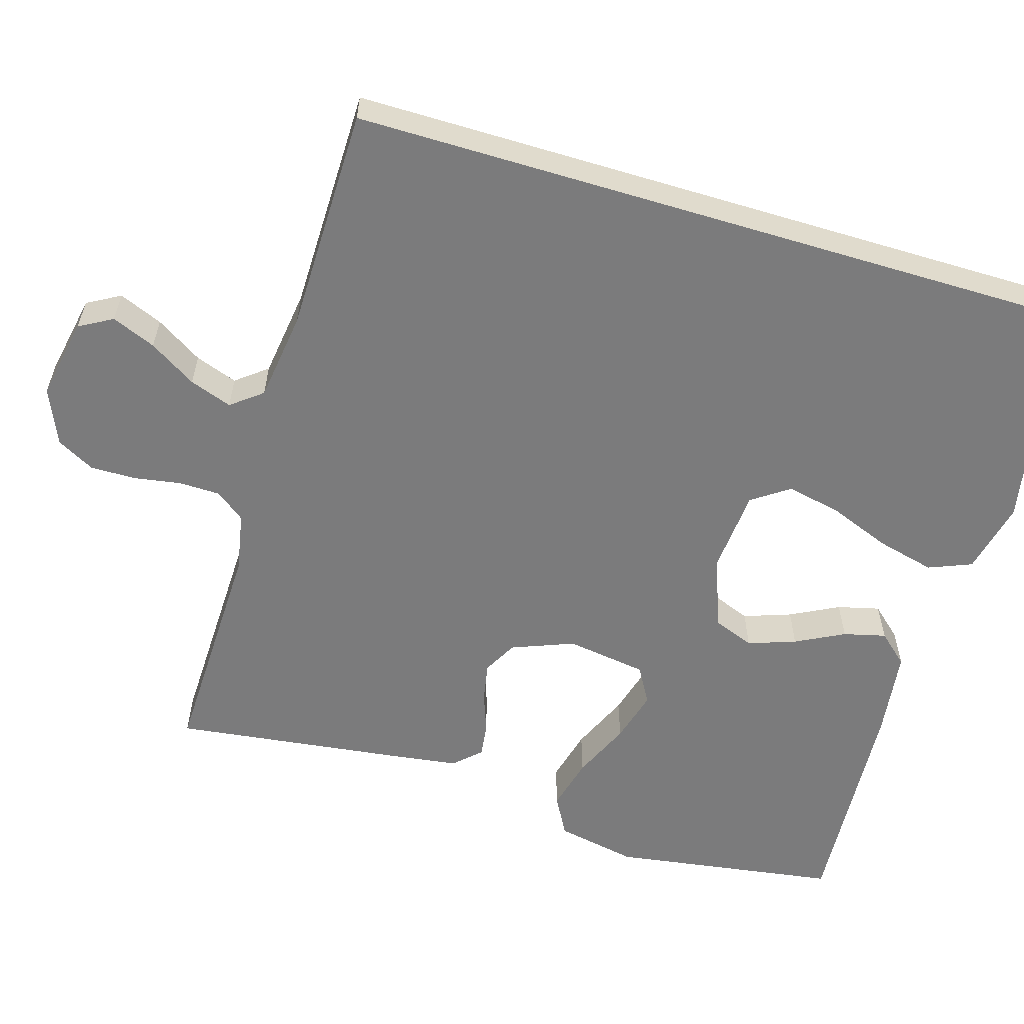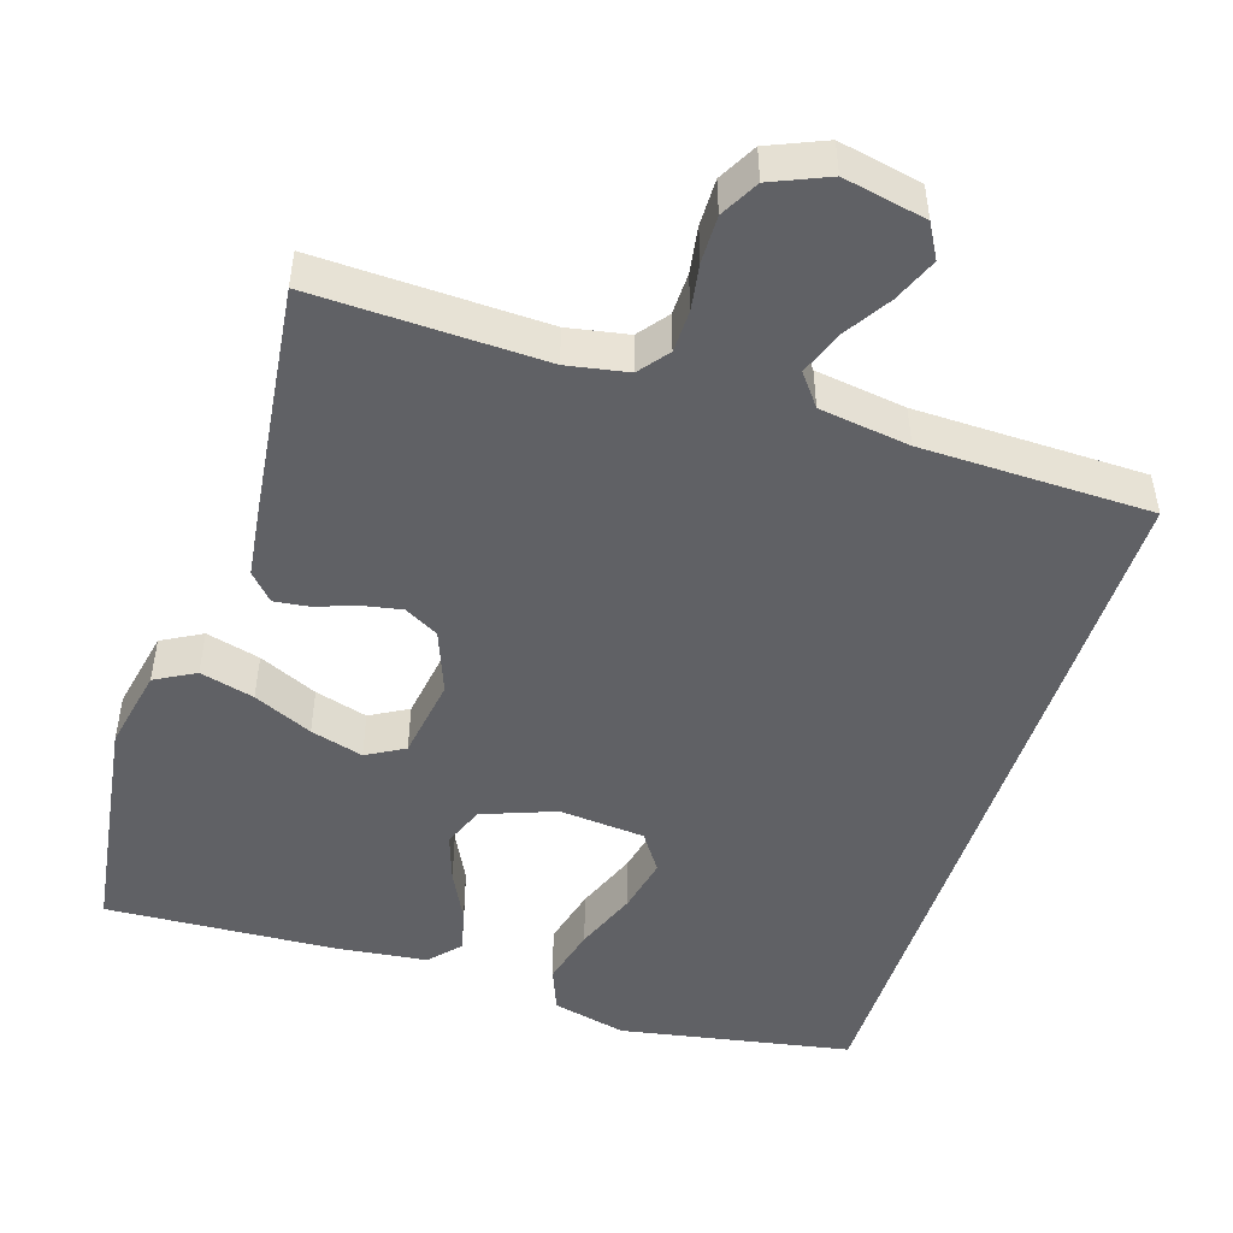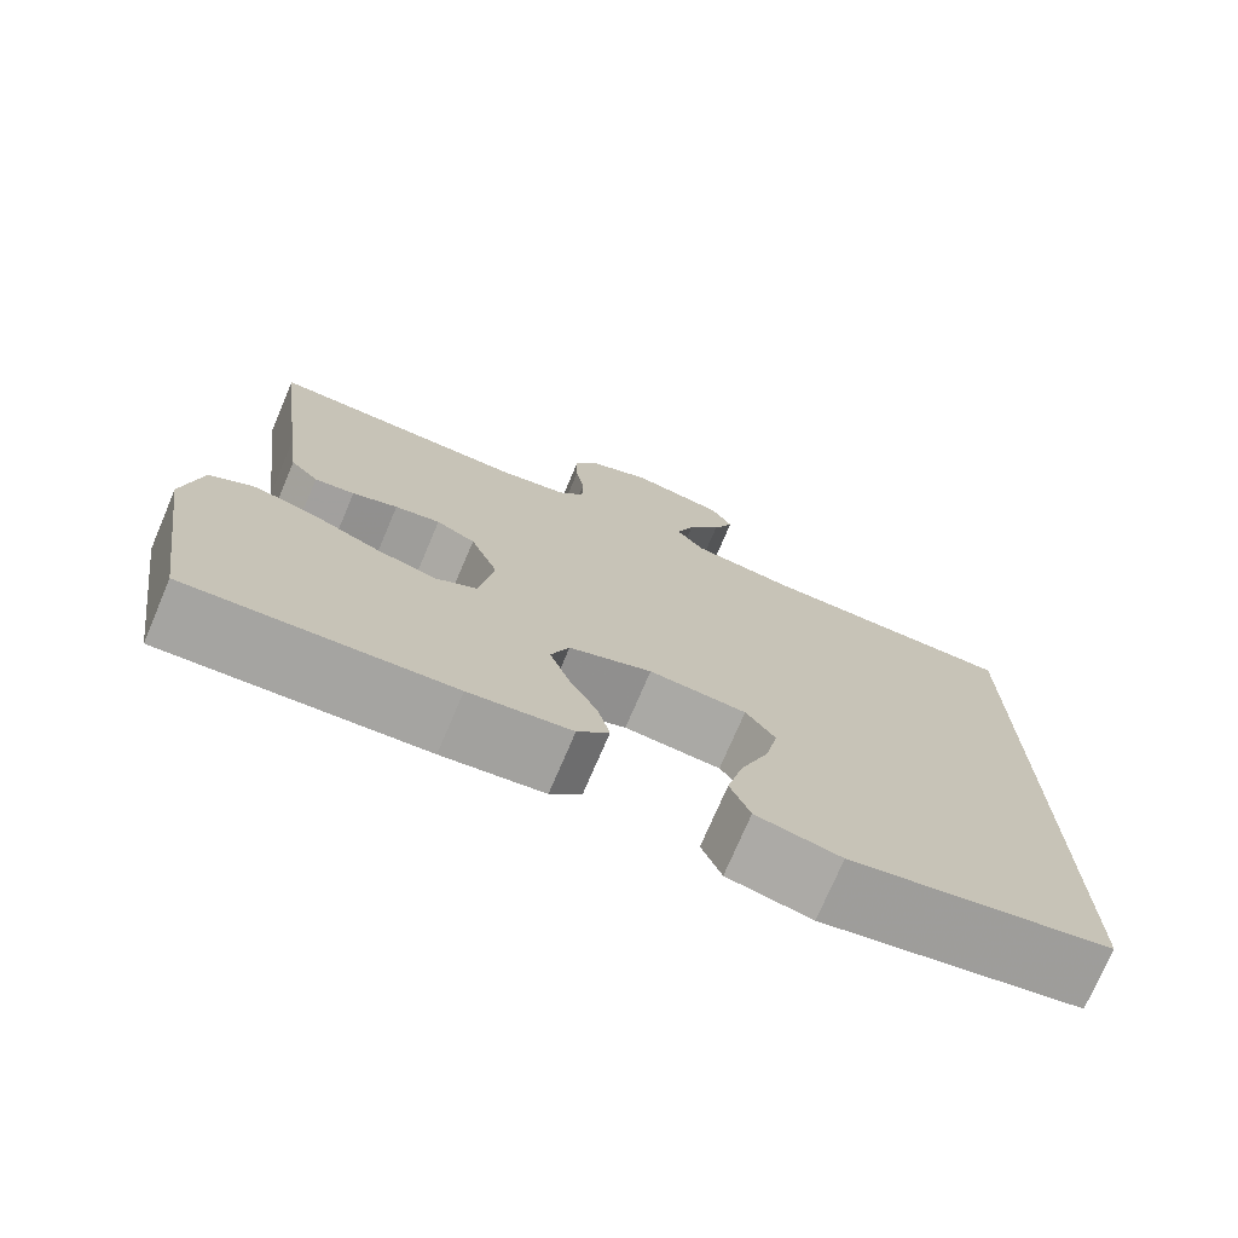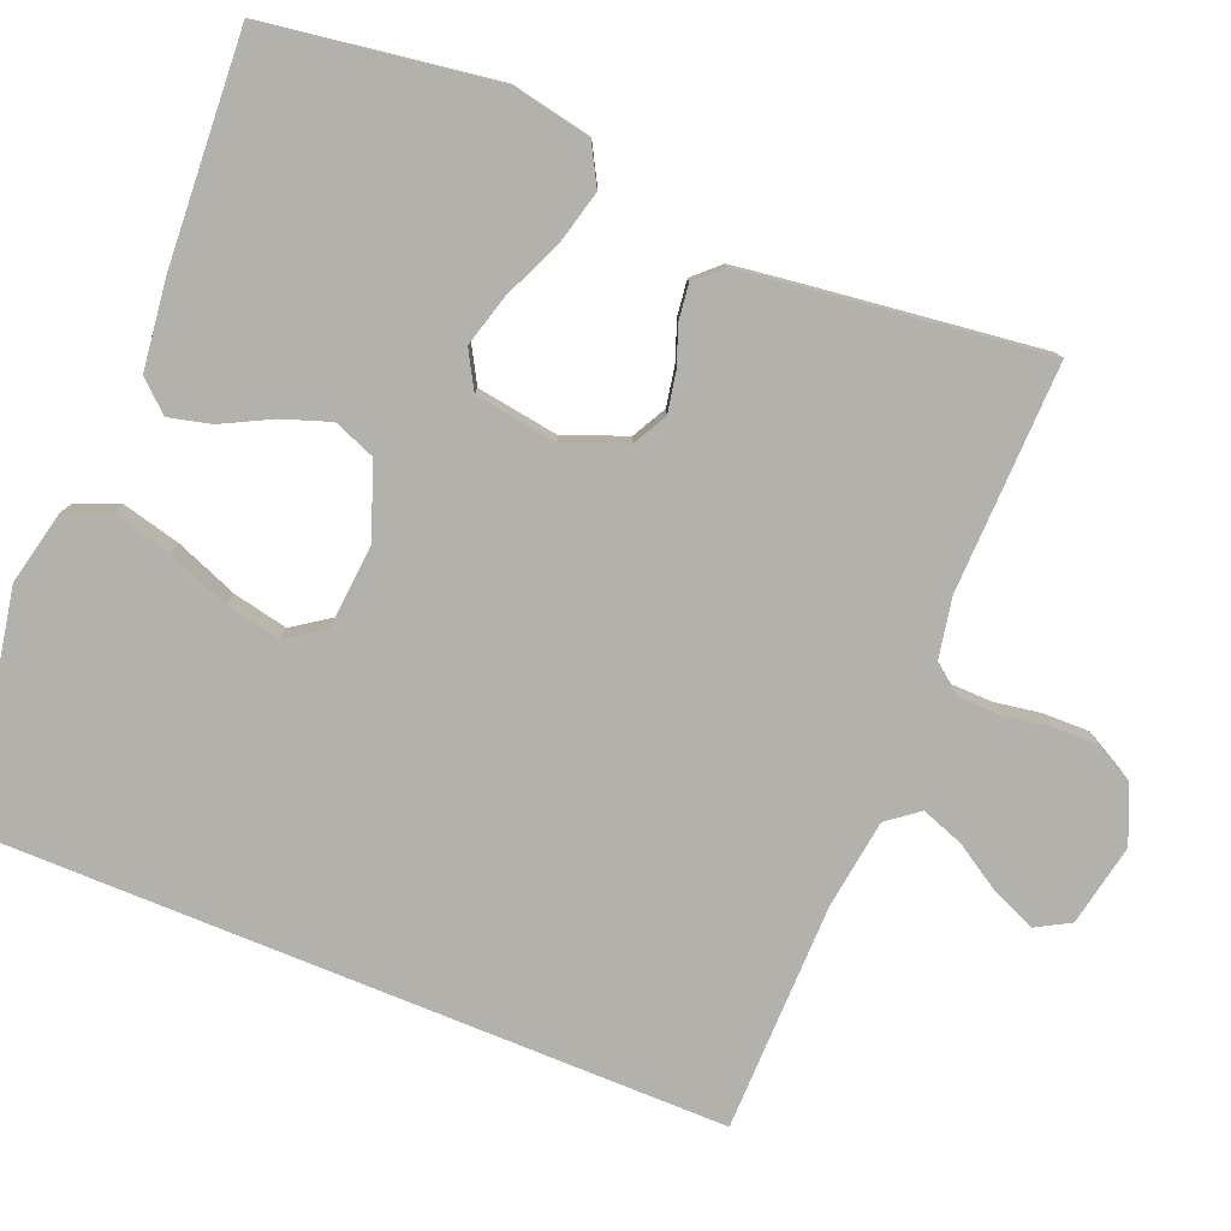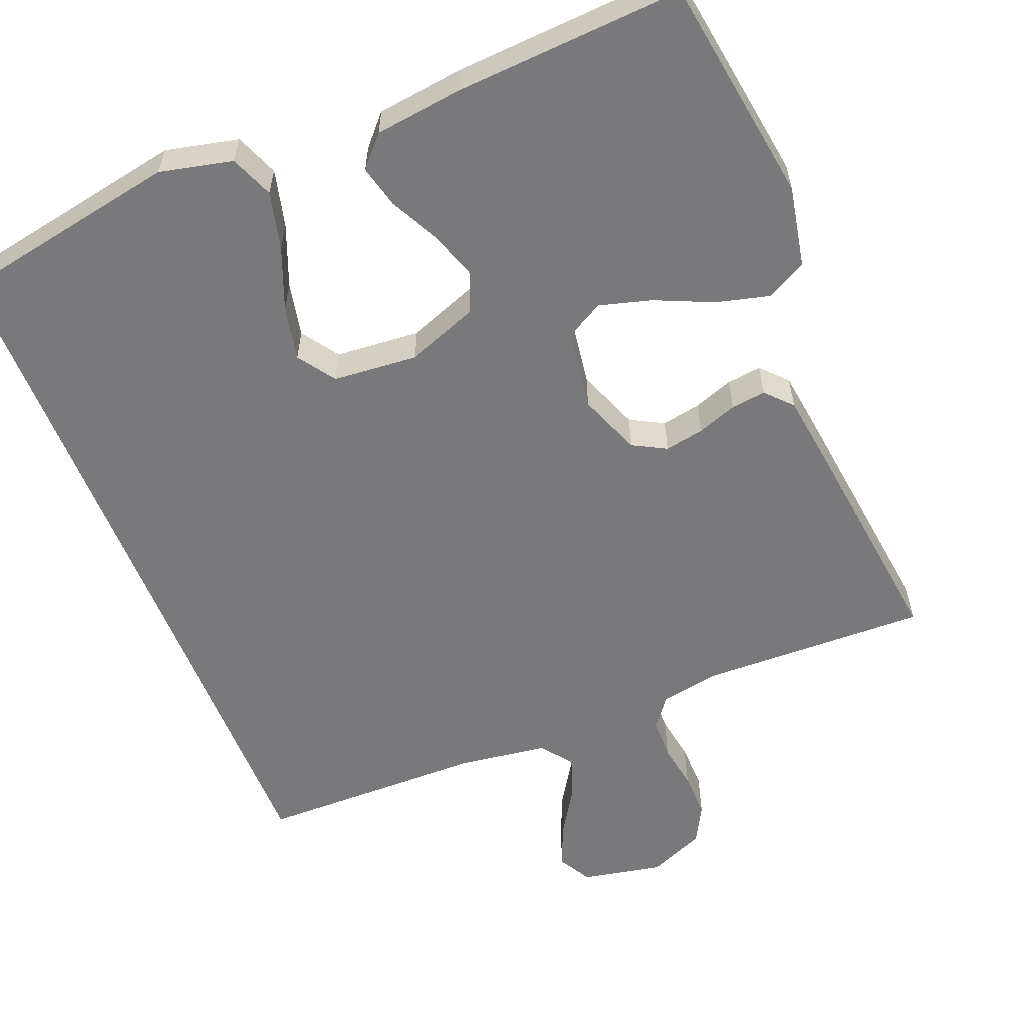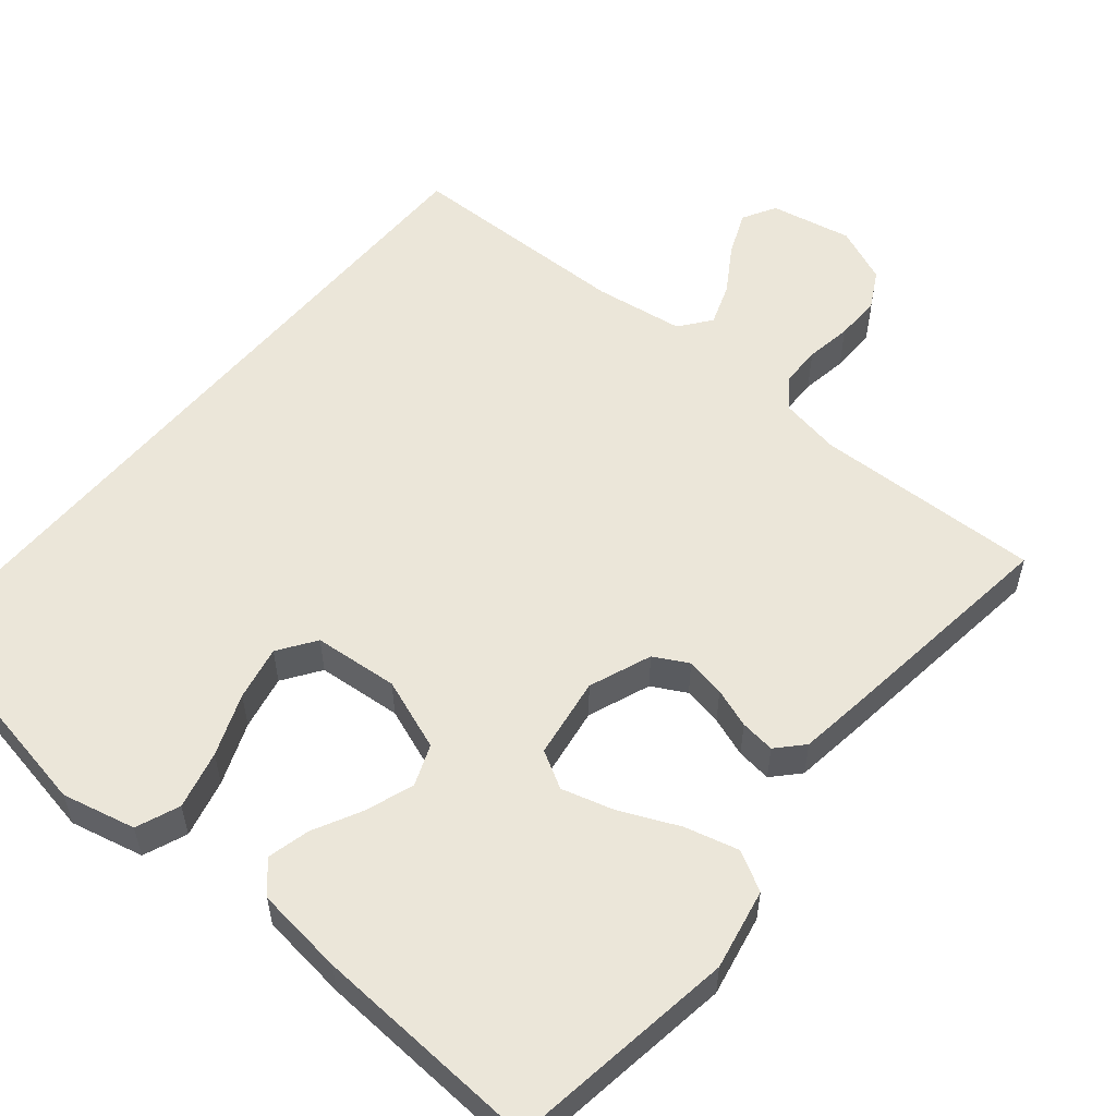
<metadata>
{"format":"obj","ext":"obj","renderer":"f3d","projection":"perspective","resolution":1024,"background":"white","views":[{"elev":-58.5,"azim":73.2,"up":"+Y"},{"elev":-48.9,"azim":-18.0,"up":"+Y"},{"elev":-74.4,"azim":-23.1,"up":"+Z"},{"elev":-79.0,"azim":-112.3,"up":"+Y"},{"elev":-57.9,"azim":-158.3,"up":"+Y"},{"elev":55.2,"azim":-140.5,"up":"+Y"}]}
</metadata>
<code>
v 0.5 0.07 0.505
v 0.5 0.07 -0.464
v 0.2 0.07 -0.521
v 0.103 0.07 -0.499
v 0.08 0.07 -0.442
v 0.099 0.07 -0.365
v 0.131 0.07 -0.283
v 0.146 0.07 -0.211
v 0.112 0.07 -0.162
v 0 0.07 -0.153
v -0.095 0.07 -0.189
v -0.116 0.07 -0.243
v -0.094 0.07 -0.306
v -0.061 0.07 -0.37
v -0.047 0.07 -0.426
v -0.083 0.07 -0.466
v -0.2 0.07 -0.481
v -0.5 0.07 -0.5
v -0.545 0.07 -0.2
v -0.524 0.07 -0.093
v -0.472 0.07 -0.064
v -0.401 0.07 -0.082
v -0.324 0.07 -0.116
v -0.255 0.07 -0.135
v -0.206 0.07 -0.107
v -0.19 0.07 0
v -0.222 0.07 0.082
v -0.267 0.07 0.106
v -0.319 0.07 0.096
v -0.371 0.07 0.077
v -0.417 0.07 0.071
v -0.449 0.07 0.105
v -0.462 0.07 0.2
v -0.5 0.07 0.5
v -0.2 0.07 0.493
v -0.121 0.07 0.508
v -0.091 0.07 0.547
v -0.09 0.07 0.602
v -0.1 0.07 0.663
v -0.101 0.07 0.724
v -0.074 0.07 0.774
v 0 0.07 0.806
v 0.108 0.07 0.785
v 0.133 0.07 0.741
v 0.109 0.07 0.683
v 0.07 0.07 0.621
v 0.05 0.07 0.565
v 0.082 0.07 0.524
v 0.2 0.07 0.508
v 0.5 0 0.505
v 0.5 0 -0.464
v 0.2 0 -0.521
v 0.103 0 -0.499
v 0.08 0 -0.442
v 0.099 0 -0.365
v 0.131 0 -0.283
v 0.146 0 -0.211
v 0.112 0 -0.162
v 0 0 -0.153
v -0.095 0 -0.189
v -0.116 0 -0.243
v -0.094 0 -0.306
v -0.061 0 -0.37
v -0.047 0 -0.426
v -0.083 0 -0.466
v -0.2 0 -0.481
v -0.5 0 -0.5
v -0.545 0 -0.2
v -0.524 0 -0.093
v -0.472 0 -0.064
v -0.401 0 -0.082
v -0.324 0 -0.116
v -0.255 0 -0.135
v -0.206 0 -0.107
v -0.19 0 0
v -0.222 0 0.082
v -0.267 0 0.106
v -0.319 0 0.096
v -0.371 0 0.077
v -0.417 0 0.071
v -0.449 0 0.105
v -0.462 0 0.2
v -0.5 0 0.5
v -0.2 0 0.493
v -0.121 0 0.508
v -0.091 0 0.547
v -0.09 0 0.602
v -0.1 0 0.663
v -0.101 0 0.724
v -0.074 0 0.774
v 0 0 0.806
v 0.108 0 0.785
v 0.133 0 0.741
v 0.109 0 0.683
v 0.07 0 0.621
v 0.05 0 0.565
v 0.082 0 0.524
v 0.2 0 0.508
f 43 44 45 46
f 43 46 47
f 42 43 47
f 41 42 47
f 38 39 40 41
f 37 38 41 47
f 36 37 47 48
f 32 33 34 35
f 29 30 31 32
f 28 29 32 35
f 27 28 35 36
f 20 21 22 23
f 20 23 24
f 19 20 24
f 18 19 24
f 17 18 24 25
f 13 14 15 16
f 12 13 16 17
f 4 5 6 7
f 4 7 8
f 3 4 8
f 49 1 2 3
f 49 3 8
f 48 49 8 9
f 26 27 36 48
f 26 48 9 10
f 12 17 25 26
f 11 12 26
f 10 11 26
f 95 94 93 92
f 96 95 92
f 96 92 91
f 96 91 90
f 90 89 88 87
f 96 90 87 86
f 97 96 86 85
f 84 83 82 81
f 81 80 79 78
f 84 81 78 77
f 85 84 77 76
f 72 71 70 69
f 73 72 69
f 73 69 68
f 73 68 67
f 74 73 67 66
f 65 64 63 62
f 66 65 62 61
f 56 55 54 53
f 57 56 53
f 57 53 52
f 52 51 50 98
f 57 52 98
f 58 57 98 97
f 97 85 76 75
f 59 58 97 75
f 75 74 66 61
f 75 61 60
f 75 60 59
f 1 50 51 2
f 2 51 52 3
f 3 52 53 4
f 4 53 54 5
f 5 54 55 6
f 6 55 56 7
f 7 56 57 8
f 8 57 58 9
f 9 58 59 10
f 10 59 60 11
f 11 60 61 12
f 12 61 62 13
f 13 62 63 14
f 14 63 64 15
f 15 64 65 16
f 16 65 66 17
f 17 66 67 18
f 18 67 68 19
f 19 68 69 20
f 20 69 70 21
f 21 70 71 22
f 22 71 72 23
f 23 72 73 24
f 24 73 74 25
f 25 74 75 26
f 26 75 76 27
f 27 76 77 28
f 28 77 78 29
f 29 78 79 30
f 30 79 80 31
f 31 80 81 32
f 32 81 82 33
f 33 82 83 34
f 34 83 84 35
f 35 84 85 36
f 36 85 86 37
f 37 86 87 38
f 38 87 88 39
f 39 88 89 40
f 40 89 90 41
f 41 90 91 42
f 42 91 92 43
f 43 92 93 44
f 44 93 94 45
f 45 94 95 46
f 46 95 96 47
f 47 96 97 48
f 48 97 98 49
f 49 98 50 1

</code>
